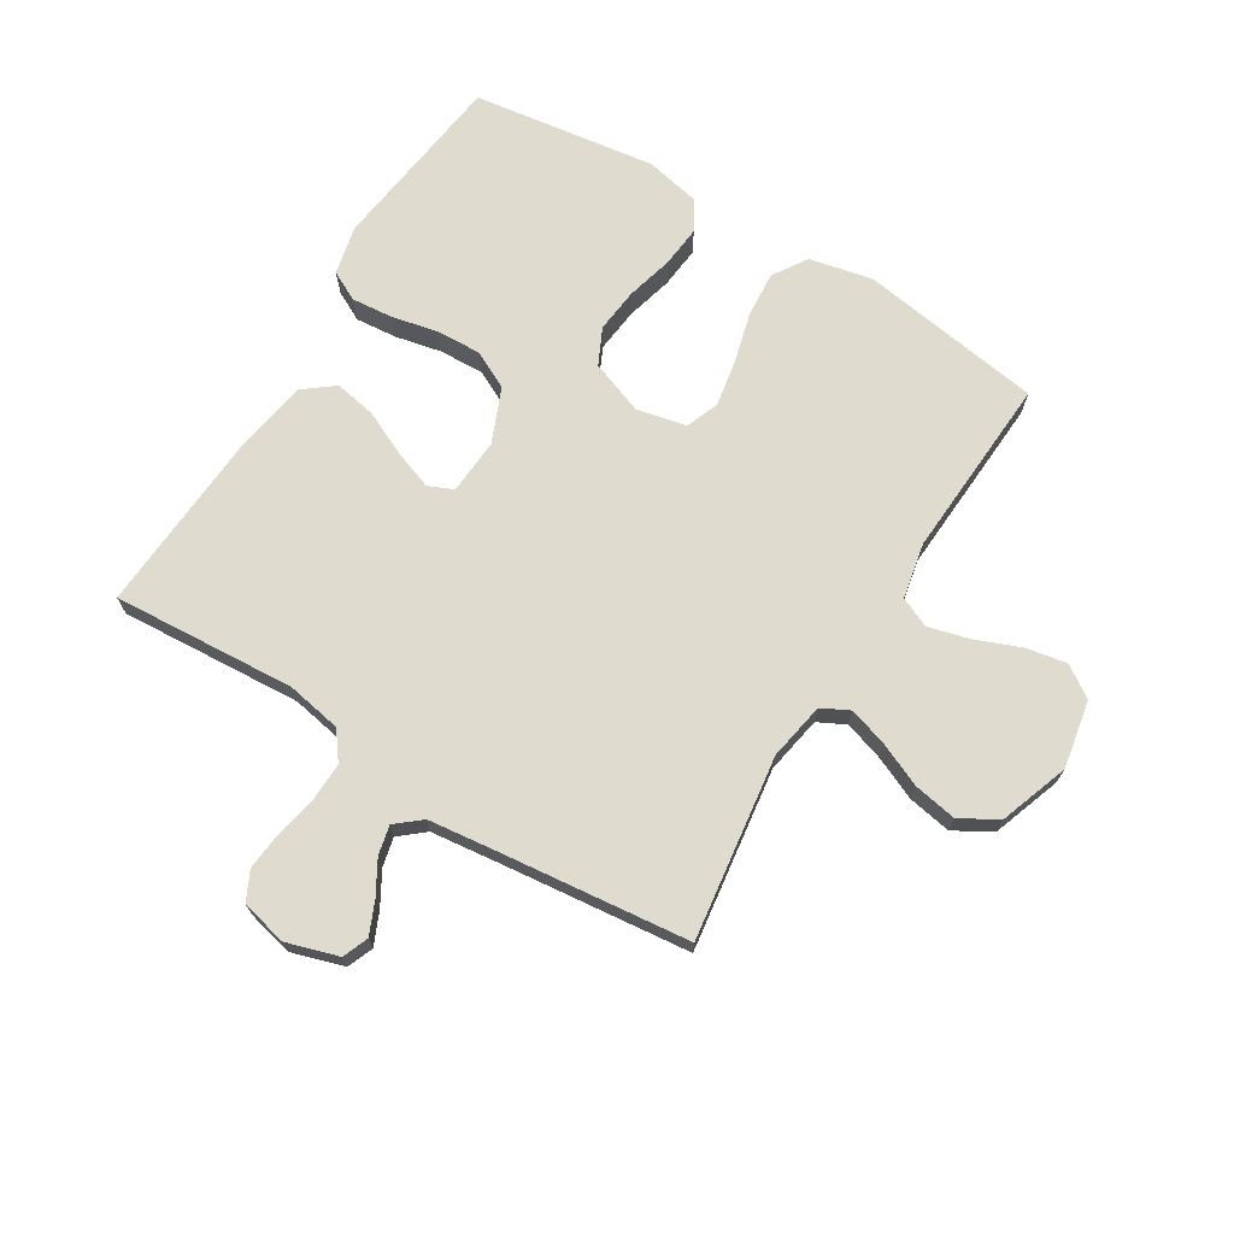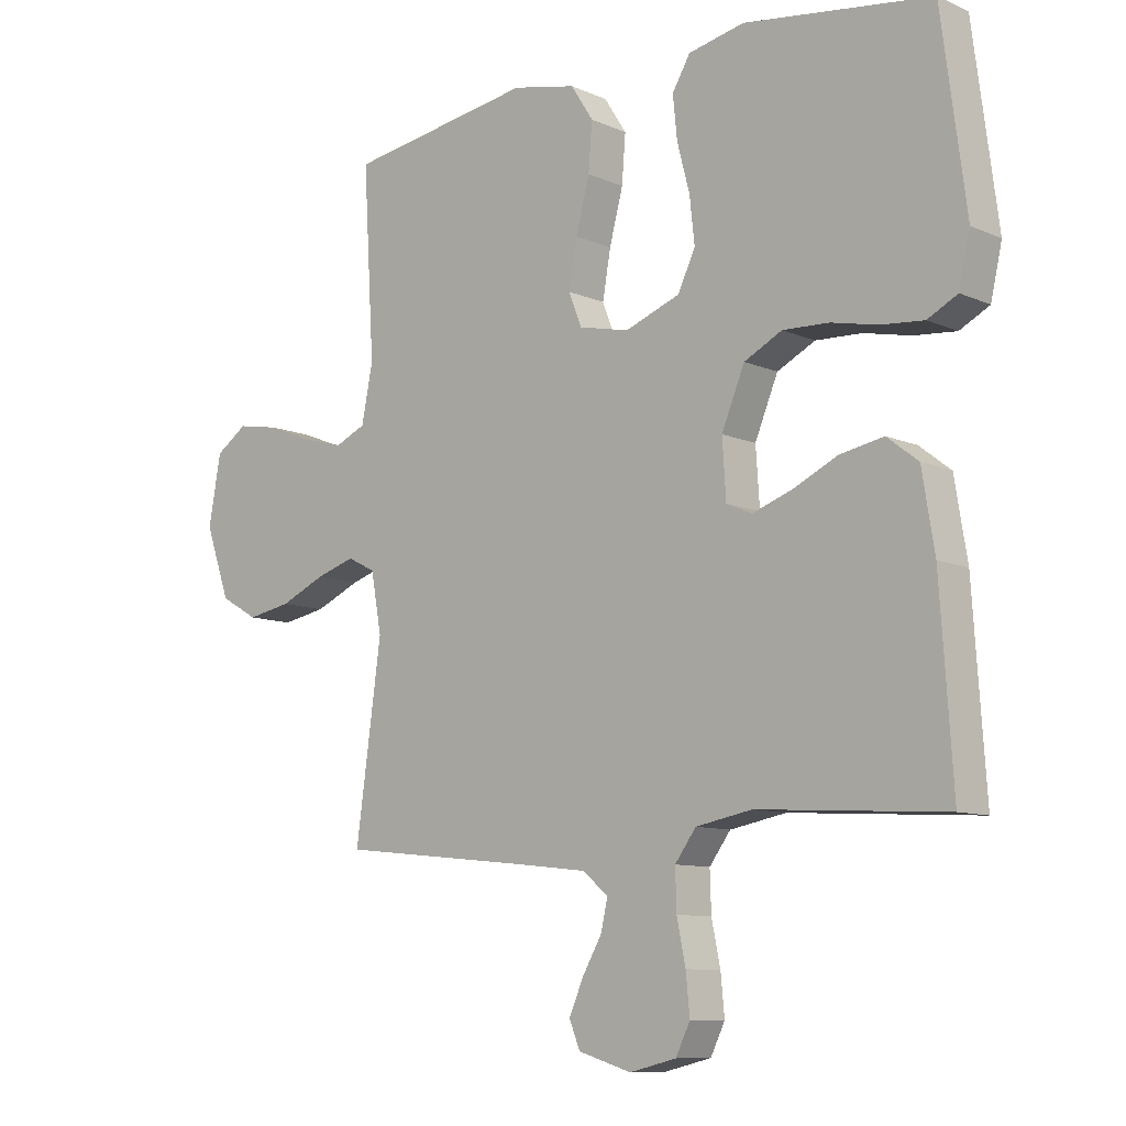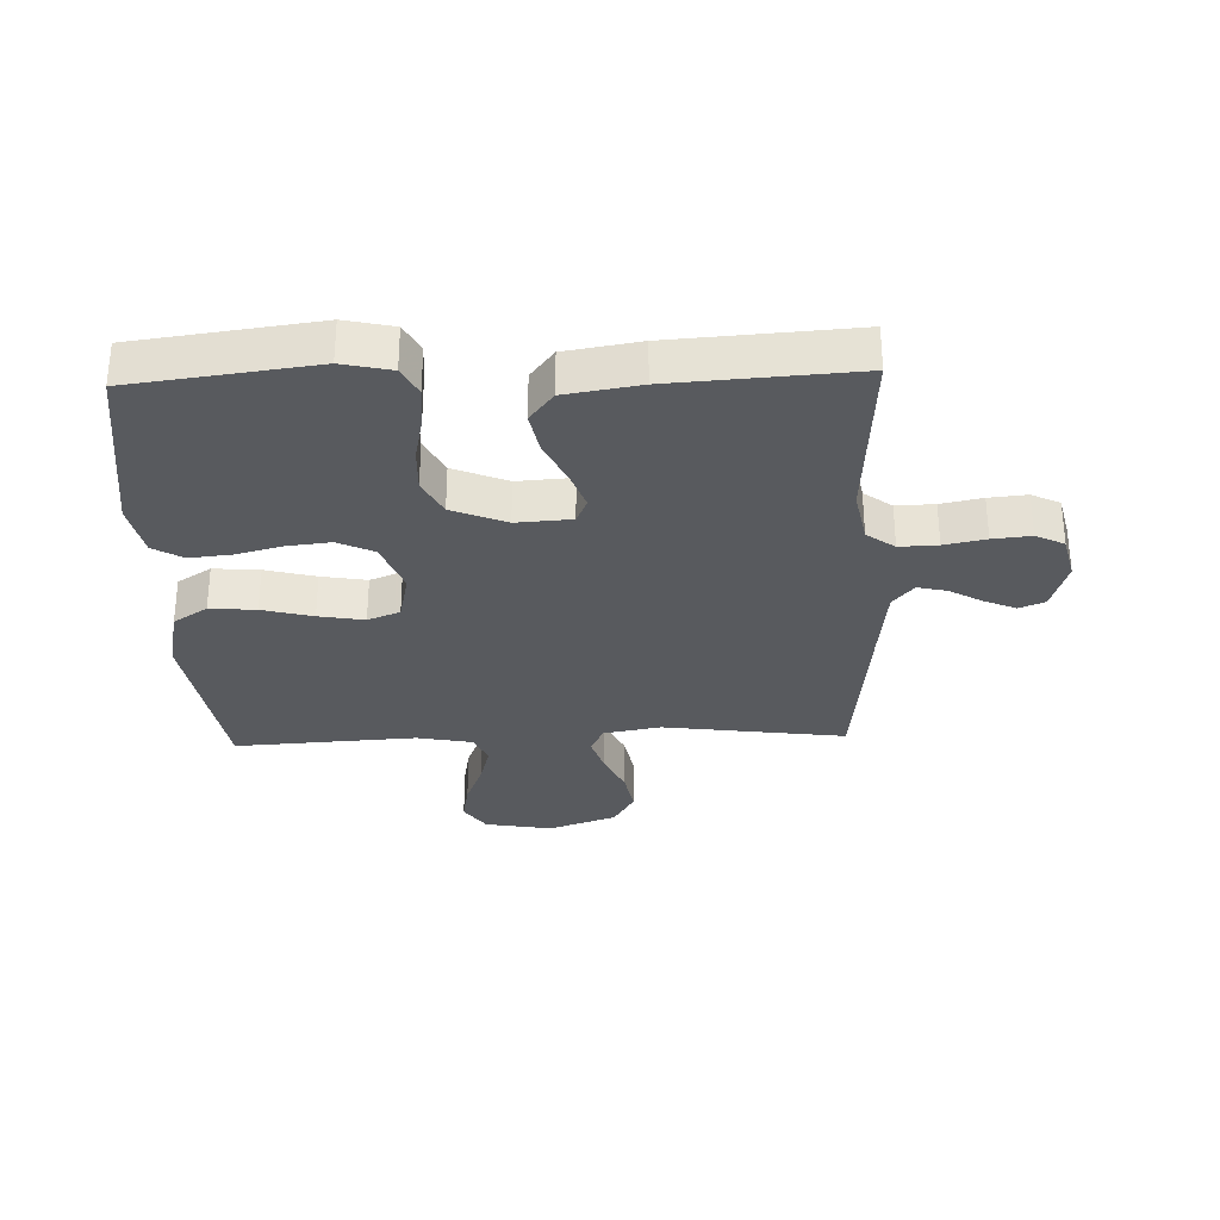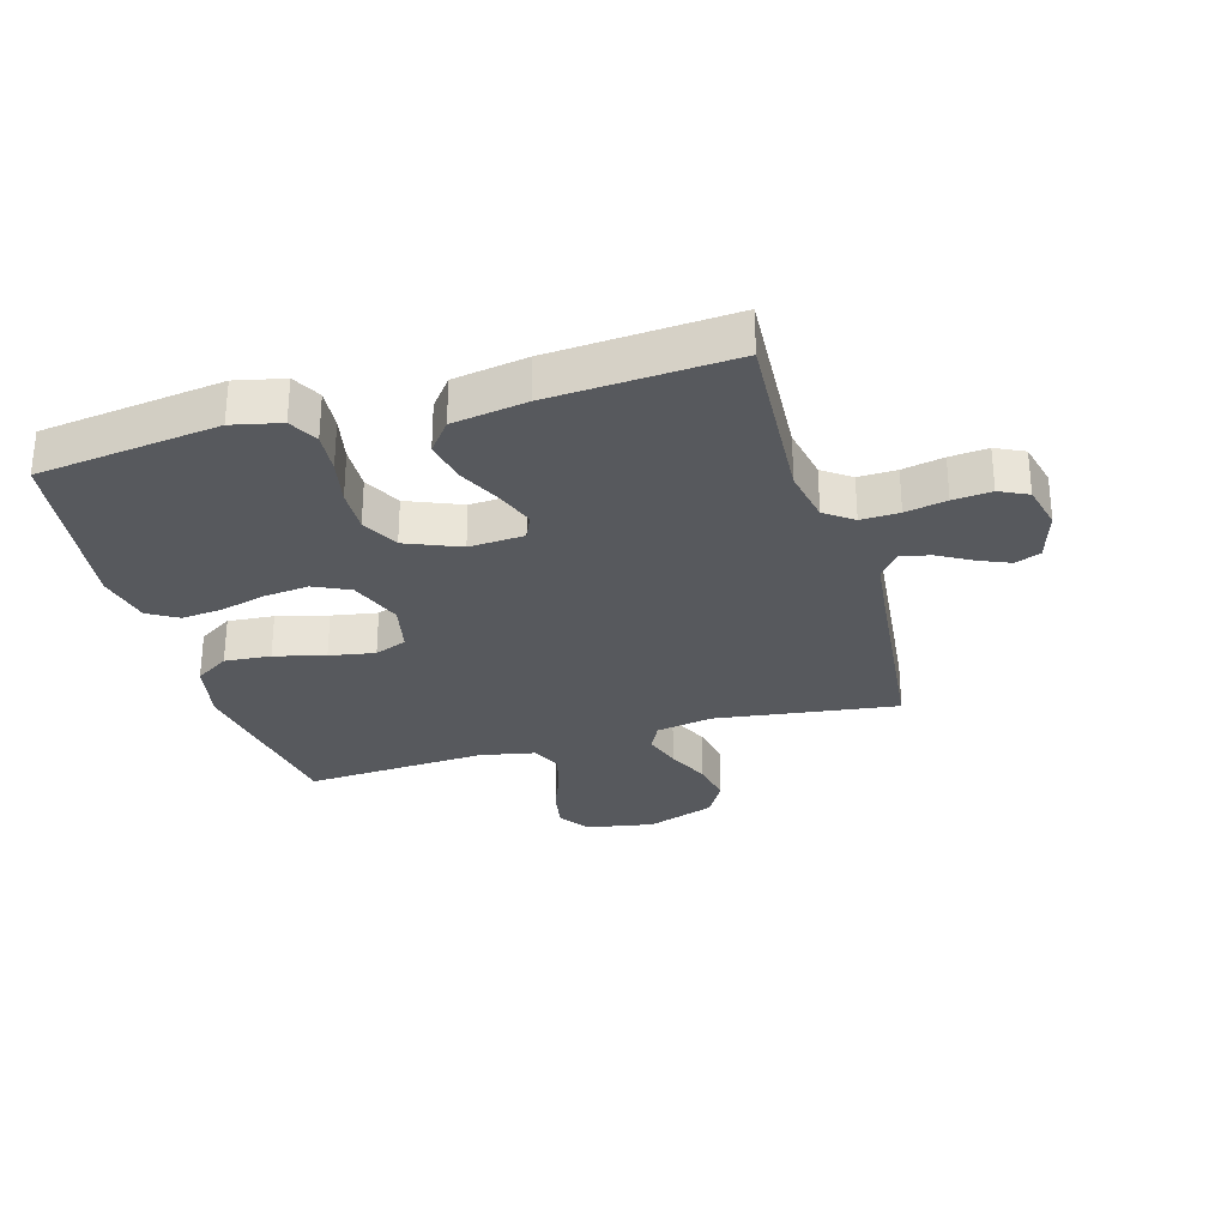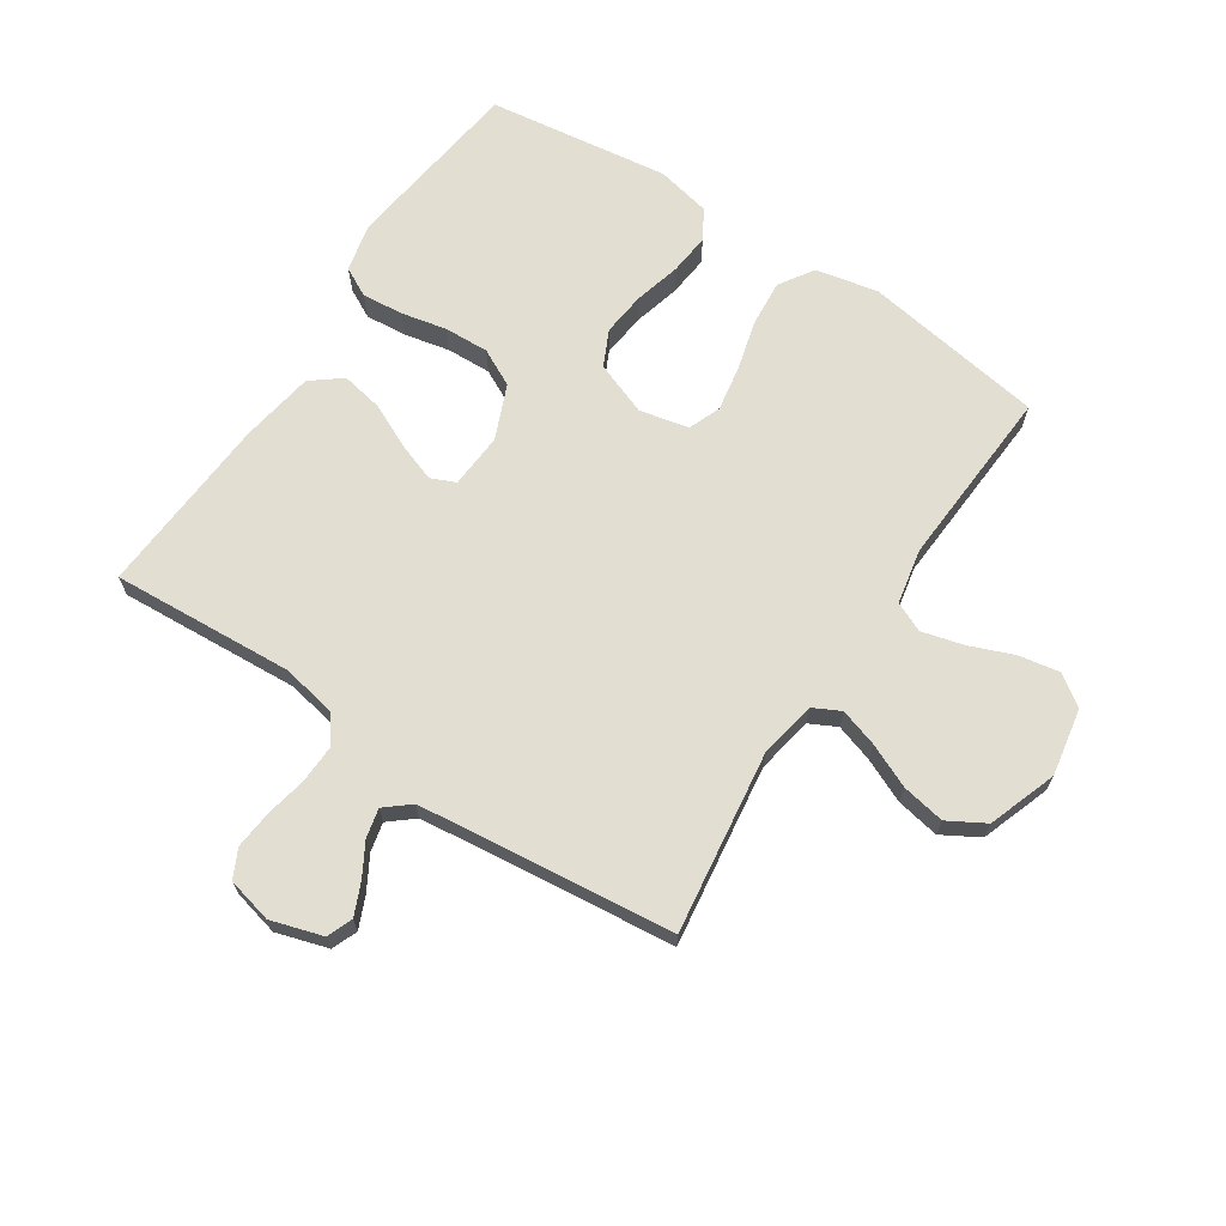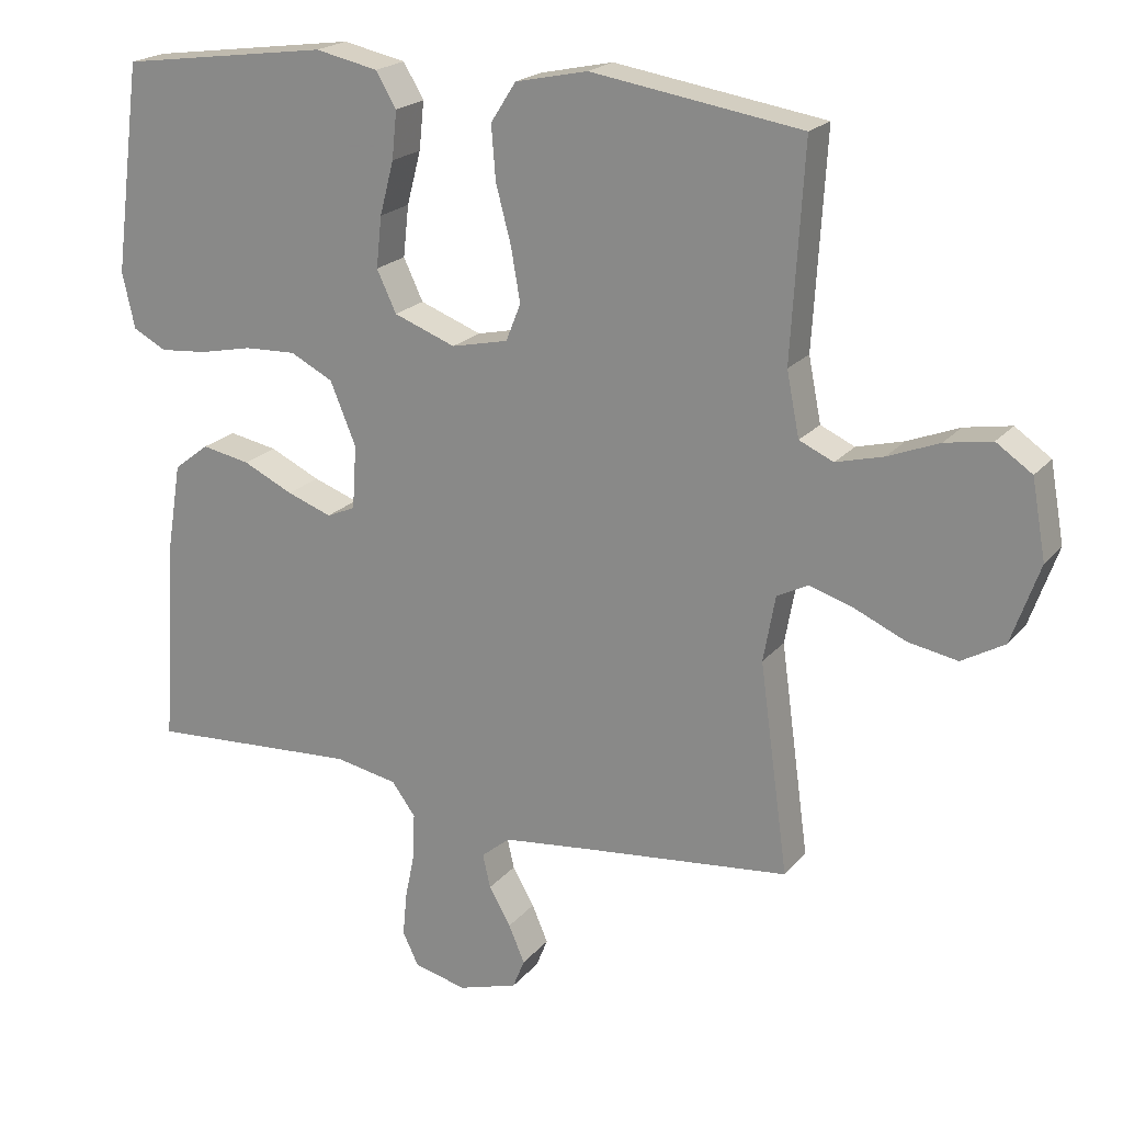
<metadata>
{"format":"obj","ext":"obj","renderer":"f3d","projection":"perspective","resolution":1024,"background":"white","views":[{"elev":70.4,"azim":-148.6,"up":"+Y"},{"elev":-9.7,"azim":41.6,"up":"+Z"},{"elev":-30.8,"azim":92.0,"up":"+Y"},{"elev":-29.2,"azim":106.2,"up":"+Y"},{"elev":68.0,"azim":-146.6,"up":"+Y"},{"elev":20.5,"azim":-152.1,"up":"+Z"}]}
</metadata>
<code>
v -0.5 0.07 -0.5
v -0.459 0.07 -0.2
v -0.476 0.07 -0.106
v -0.521 0.07 -0.083
v -0.584 0.07 -0.103
v -0.656 0.07 -0.135
v -0.727 0.07 -0.148
v -0.788 0.07 -0.113
v -0.828 0.07 0
v -0.808 0.07 0.111
v -0.757 0.07 0.146
v -0.69 0.07 0.134
v -0.617 0.07 0.105
v -0.549 0.07 0.087
v -0.5 0.07 0.109
v -0.482 0.07 0.2
v -0.5 0.07 0.5
v -0.2 0.07 0.547
v -0.097 0.07 0.525
v -0.061 0.07 0.469
v -0.067 0.07 0.393
v -0.089 0.07 0.31
v -0.102 0.07 0.235
v -0.081 0.07 0.182
v 0 0.07 0.164
v 0.088 0.07 0.197
v 0.116 0.07 0.256
v 0.108 0.07 0.329
v 0.088 0.07 0.405
v 0.081 0.07 0.473
v 0.11 0.07 0.522
v 0.2 0.07 0.541
v 0.5 0.07 0.5
v 0.539 0.07 0.2
v 0.521 0.07 0.12
v 0.473 0.07 0.095
v 0.405 0.07 0.101
v 0.33 0.07 0.117
v 0.256 0.07 0.12
v 0.195 0.07 0.089
v 0.158 0.07 0
v 0.164 0.07 -0.091
v 0.205 0.07 -0.109
v 0.269 0.07 -0.086
v 0.341 0.07 -0.052
v 0.41 0.07 -0.039
v 0.46 0.07 -0.078
v 0.48 0.07 -0.2
v 0.5 0.07 -0.5
v 0.2 0.07 -0.481
v 0.11 0.07 -0.498
v 0.076 0.07 -0.544
v 0.078 0.07 -0.607
v 0.092 0.07 -0.675
v 0.098 0.07 -0.738
v 0.075 0.07 -0.785
v 0 0.07 -0.803
v -0.085 0.07 -0.777
v -0.102 0.07 -0.735
v -0.079 0.07 -0.682
v -0.048 0.07 -0.628
v -0.037 0.07 -0.58
v -0.078 0.07 -0.546
v -0.2 0.07 -0.532
v -0.5 0 -0.5
v -0.459 0 -0.2
v -0.476 0 -0.106
v -0.521 0 -0.083
v -0.584 0 -0.103
v -0.656 0 -0.135
v -0.727 0 -0.148
v -0.788 0 -0.113
v -0.828 0 0
v -0.808 0 0.111
v -0.757 0 0.146
v -0.69 0 0.134
v -0.617 0 0.105
v -0.549 0 0.087
v -0.5 0 0.109
v -0.482 0 0.2
v -0.5 0 0.5
v -0.2 0 0.547
v -0.097 0 0.525
v -0.061 0 0.469
v -0.067 0 0.393
v -0.089 0 0.31
v -0.102 0 0.235
v -0.081 0 0.182
v 0 0 0.164
v 0.088 0 0.197
v 0.116 0 0.256
v 0.108 0 0.329
v 0.088 0 0.405
v 0.081 0 0.473
v 0.11 0 0.522
v 0.2 0 0.541
v 0.5 0 0.5
v 0.539 0 0.2
v 0.521 0 0.12
v 0.473 0 0.095
v 0.405 0 0.101
v 0.33 0 0.117
v 0.256 0 0.12
v 0.195 0 0.089
v 0.158 0 0
v 0.164 0 -0.091
v 0.205 0 -0.109
v 0.269 0 -0.086
v 0.341 0 -0.052
v 0.41 0 -0.039
v 0.46 0 -0.078
v 0.48 0 -0.2
v 0.5 0 -0.5
v 0.2 0 -0.481
v 0.11 0 -0.498
v 0.076 0 -0.544
v 0.078 0 -0.607
v 0.092 0 -0.675
v 0.098 0 -0.738
v 0.075 0 -0.785
v 0 0 -0.803
v -0.085 0 -0.777
v -0.102 0 -0.735
v -0.079 0 -0.682
v -0.048 0 -0.628
v -0.037 0 -0.58
v -0.078 0 -0.546
v -0.2 0 -0.532
f 58 59 60 61
f 56 57 58 61
f 56 61 62
f 53 54 55 56
f 52 53 56 62
f 51 52 62 63
f 47 48 49 50
f 47 50 51
f 44 45 46 47
f 43 44 47 51
f 42 43 51 63
f 35 36 37 38
f 35 38 39
f 34 35 39
f 33 34 39
f 32 33 39 40
f 28 29 30 31
f 27 28 31 32
f 19 20 21 22
f 19 22 23
f 16 17 18 19
f 15 16 19 23
f 14 15 23 24
f 10 11 12 13
f 10 13 14
f 9 10 14
f 5 6 7 8
f 4 5 8 9
f 64 1 2
f 64 2 3
f 41 42 63 64
f 41 64 3
f 27 32 40 41
f 26 27 41
f 25 26 41 3
f 24 25 3 4
f 4 9 14 24
f 125 124 123 122
f 125 122 121 120
f 126 125 120
f 120 119 118 117
f 126 120 117 116
f 127 126 116 115
f 114 113 112 111
f 115 114 111
f 111 110 109 108
f 115 111 108 107
f 127 115 107 106
f 102 101 100 99
f 103 102 99
f 103 99 98
f 103 98 97
f 104 103 97 96
f 95 94 93 92
f 96 95 92 91
f 86 85 84 83
f 87 86 83
f 83 82 81 80
f 87 83 80 79
f 88 87 79 78
f 77 76 75 74
f 78 77 74
f 78 74 73
f 72 71 70 69
f 73 72 69 68
f 66 65 128
f 67 66 128
f 128 127 106 105
f 67 128 105
f 105 104 96 91
f 105 91 90
f 67 105 90 89
f 68 67 89 88
f 88 78 73 68
f 1 65 66 2
f 2 66 67 3
f 3 67 68 4
f 4 68 69 5
f 5 69 70 6
f 6 70 71 7
f 7 71 72 8
f 8 72 73 9
f 9 73 74 10
f 10 74 75 11
f 11 75 76 12
f 12 76 77 13
f 13 77 78 14
f 14 78 79 15
f 15 79 80 16
f 16 80 81 17
f 17 81 82 18
f 18 82 83 19
f 19 83 84 20
f 20 84 85 21
f 21 85 86 22
f 22 86 87 23
f 23 87 88 24
f 24 88 89 25
f 25 89 90 26
f 26 90 91 27
f 27 91 92 28
f 28 92 93 29
f 29 93 94 30
f 30 94 95 31
f 31 95 96 32
f 32 96 97 33
f 33 97 98 34
f 34 98 99 35
f 35 99 100 36
f 36 100 101 37
f 37 101 102 38
f 38 102 103 39
f 39 103 104 40
f 40 104 105 41
f 41 105 106 42
f 42 106 107 43
f 43 107 108 44
f 44 108 109 45
f 45 109 110 46
f 46 110 111 47
f 47 111 112 48
f 48 112 113 49
f 49 113 114 50
f 50 114 115 51
f 51 115 116 52
f 52 116 117 53
f 53 117 118 54
f 54 118 119 55
f 55 119 120 56
f 56 120 121 57
f 57 121 122 58
f 58 122 123 59
f 59 123 124 60
f 60 124 125 61
f 61 125 126 62
f 62 126 127 63
f 63 127 128 64
f 64 128 65 1

</code>
